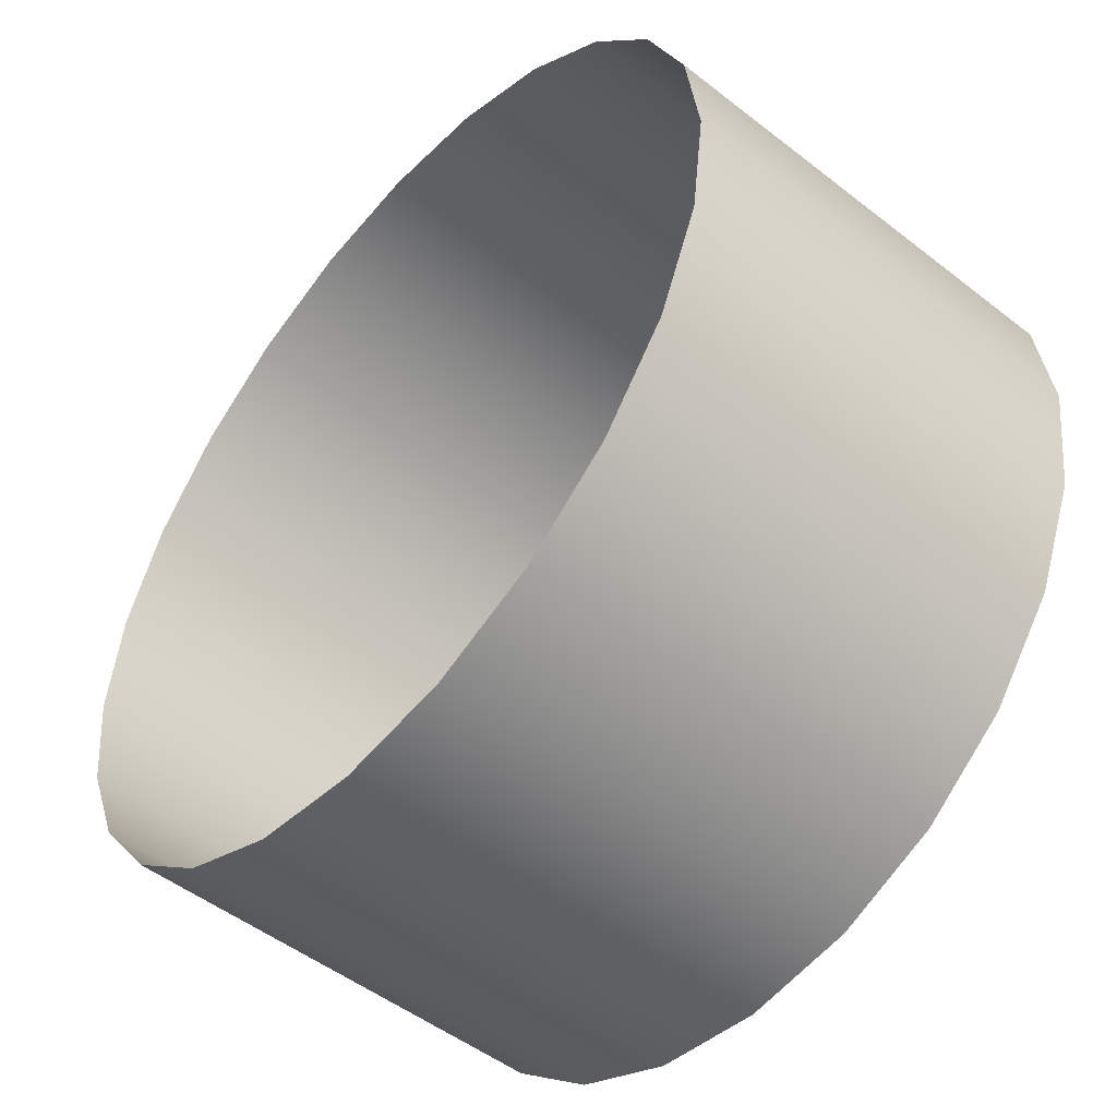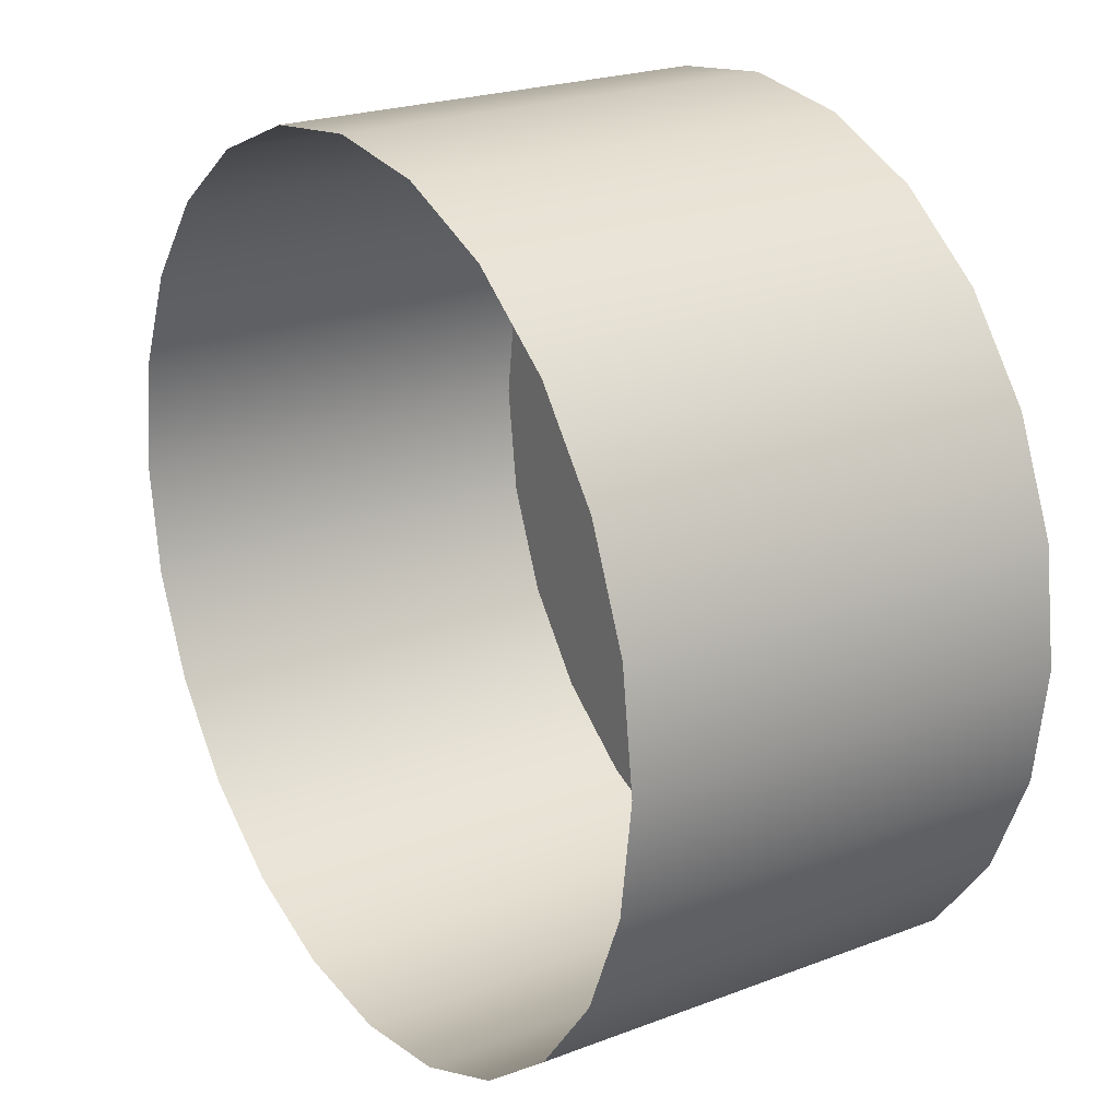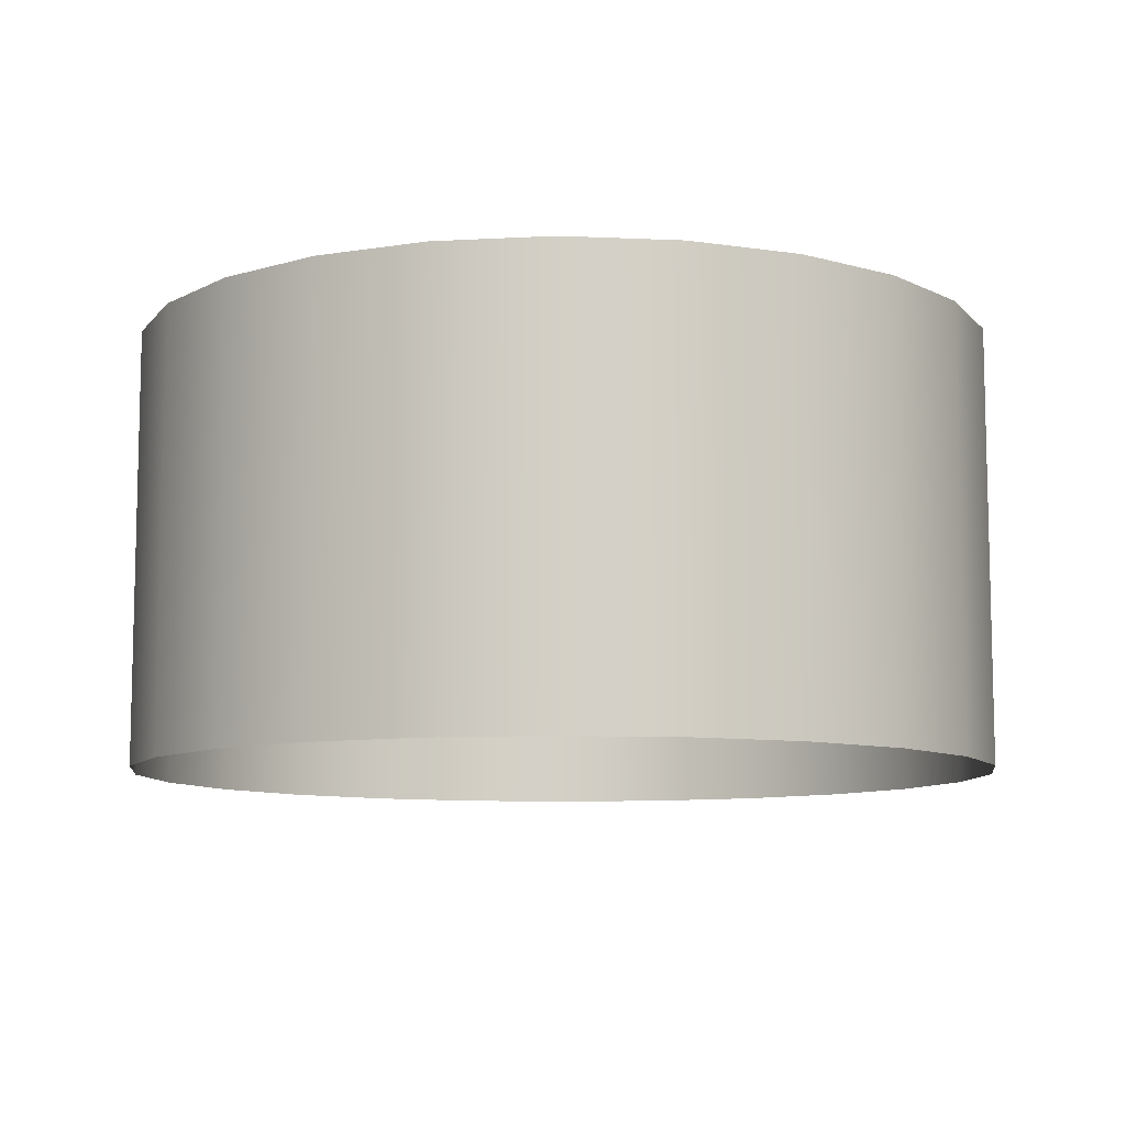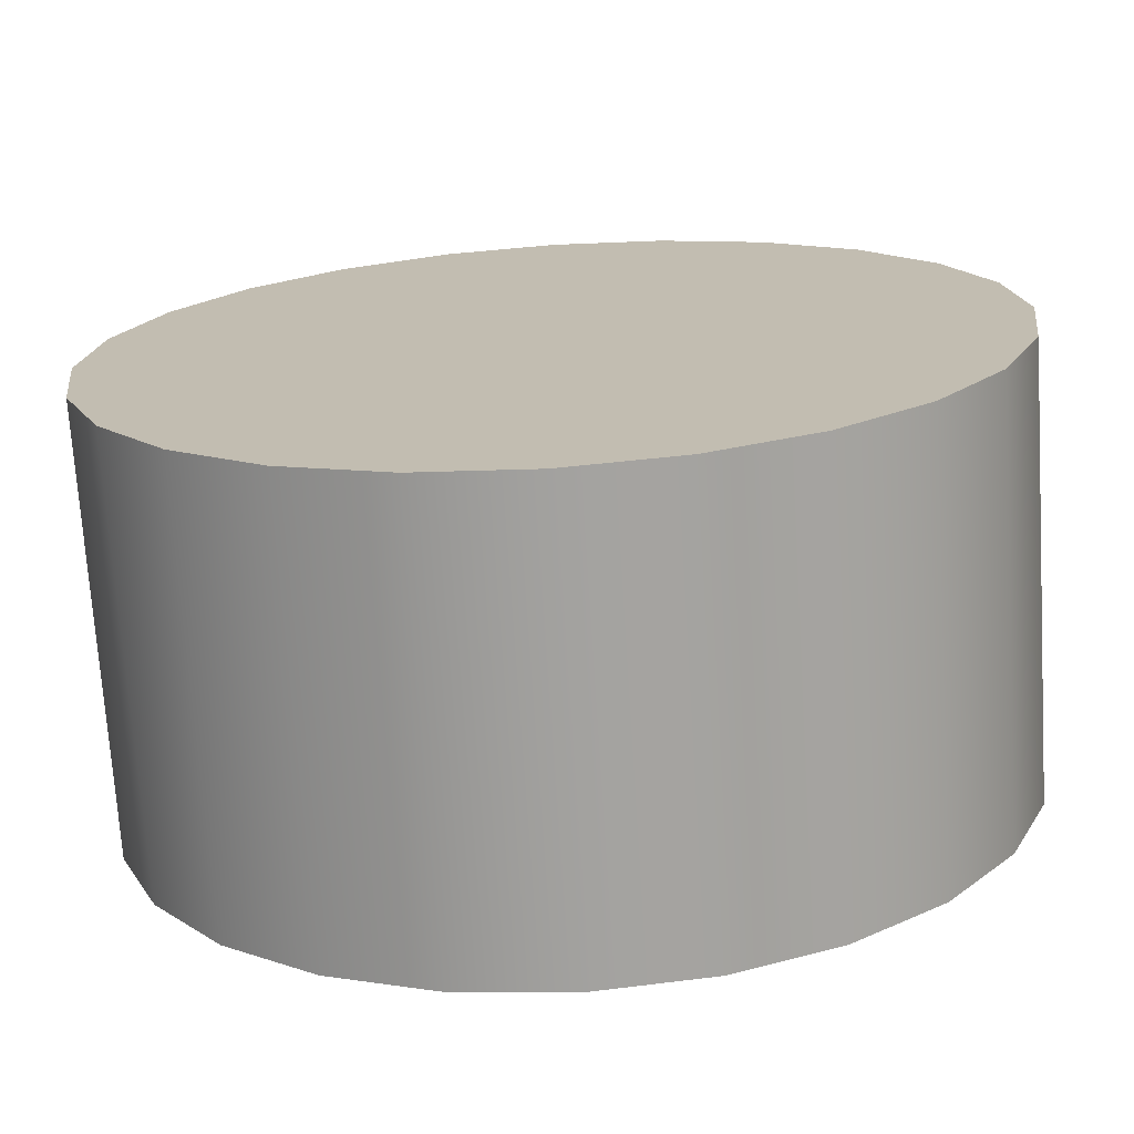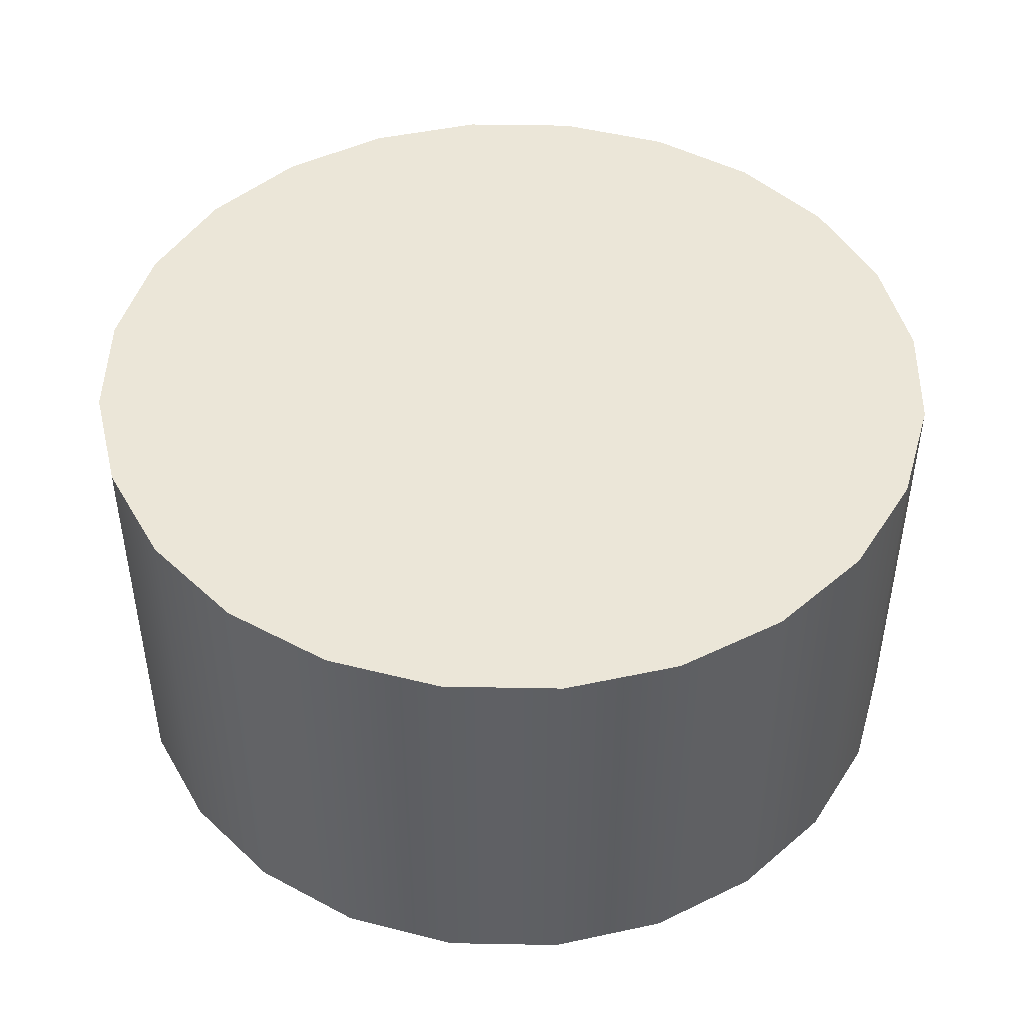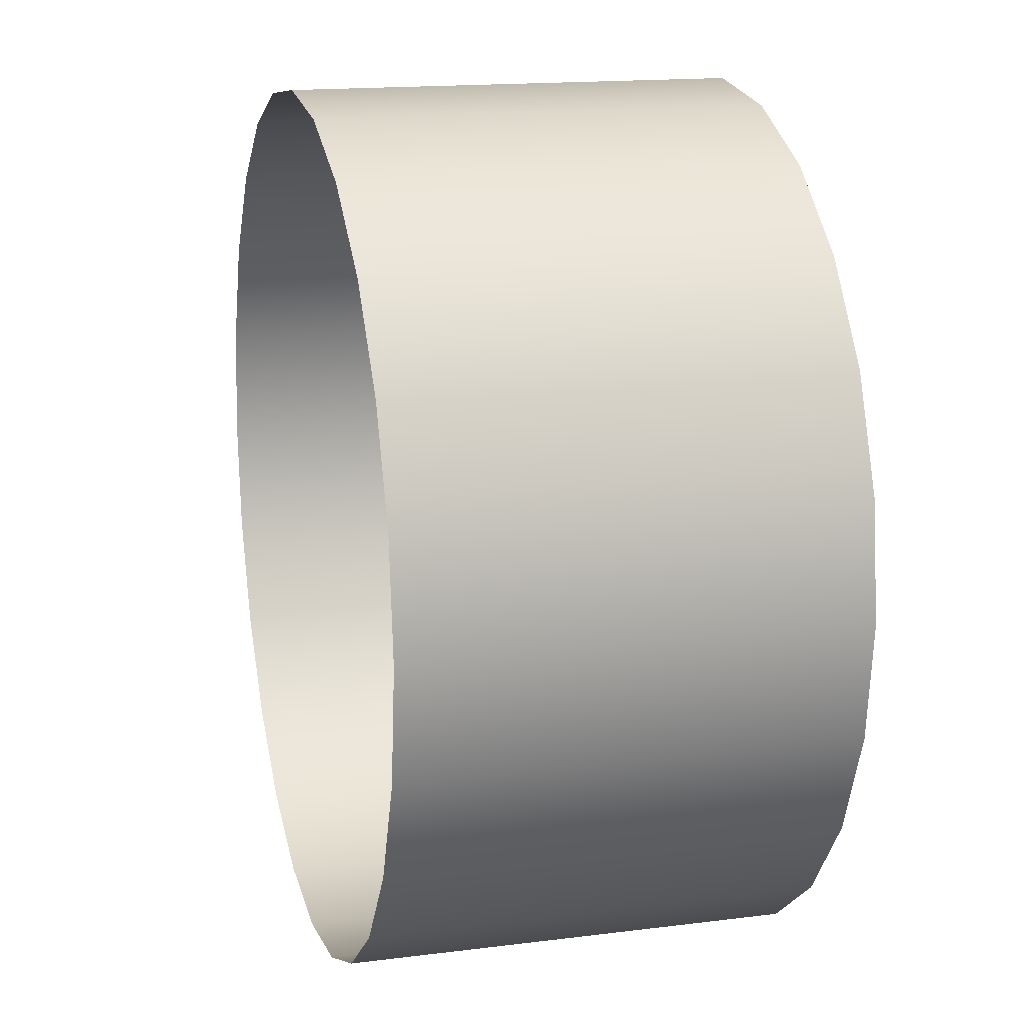
<metadata>
{"format":"obj","ext":"obj","renderer":"f3d","projection":"perspective","resolution":1024,"background":"white","views":[{"elev":-50.1,"azim":49.4,"up":"+Z"},{"elev":22.7,"azim":56.8,"up":"+Z"},{"elev":-9.2,"azim":-149.3,"up":"+Y"},{"elev":-72.2,"azim":-176.3,"up":"+Z"},{"elev":46.5,"azim":68.7,"up":"+Y"},{"elev":15.9,"azim":75.2,"up":"+Z"}]}
</metadata>
<code>
g Mesh1 Model
v 0.07898 0.13 -0.04224
v 0.08 0.13 -0.05
v 0.07898 0.13 -0.05776
v 0.07598 0.13 -0.065
v 0.07121 0.13 -0.07121
v 0.065 0.13 -0.07598
v 0.05776 0.13 -0.07898
v 0.05 0.13 -0.08
v 0.04224 0.13 -0.07898
v 0.035 0.13 -0.07598
v 0.02879 0.13 -0.07121
v 0.02402 0.13 -0.065
v 0.02102 0.13 -0.05776
v 0.02 0.13 -0.05
v 0.02102 0.13 -0.04224
v 0.02402 0.13 -0.035
v 0.02879 0.13 -0.02879
v 0.035 0.13 -0.02402
v 0.04224 0.13 -0.02102
v 0.05 0.13 -0.02
v 0.05776 0.13 -0.02102
v 0.065 0.13 -0.02402
v 0.07121 0.13 -0.02879
v 0.07598 0.13 -0.035
f 1 2 3 4 5 6 7 8 9 10 11 12 13 14 15 16 17 18 19 20 21 22 23 24
v 0.07898 0.1 -0.04224
v 0.08 0.1 -0.05
f 2 1 25 26
v 0.07598 0.1 -0.035
f 1 24 27 25
v 0.07121 0.1 -0.02879
f 24 23 28 27
v 0.065 0.1 -0.02402
f 23 22 29 28
v 0.05776 0.1 -0.02102
f 22 21 30 29
v 0.05 0.1 -0.02
f 21 20 31 30
v 0.04224 0.1 -0.02102
f 20 19 32 31
v 0.035 0.1 -0.02402
f 19 18 33 32
v 0.02879 0.1 -0.02879
f 18 17 34 33
v 0.02402 0.1 -0.035
f 17 16 35 34
v 0.02102 0.1 -0.04224
f 16 15 36 35
v 0.02 0.1 -0.05
f 15 14 37 36
v 0.02102 0.1 -0.05776
f 14 13 38 37
v 0.02402 0.1 -0.065
f 13 12 39 38
v 0.02879 0.1 -0.07121
f 12 11 40 39
v 0.035 0.1 -0.07598
f 11 10 41 40
v 0.04224 0.1 -0.07898
f 10 9 42 41
v 0.05 0.1 -0.08
f 9 8 43 42
v 0.05776 0.1 -0.07898
f 8 7 44 43
v 0.065 0.1 -0.07598
f 7 6 45 44
v 0.07121 0.1 -0.07121
f 6 5 46 45
v 0.07598 0.1 -0.065
f 5 4 47 46
v 0.07898 0.1 -0.05776
f 4 3 48 47
f 3 2 26 48

</code>
